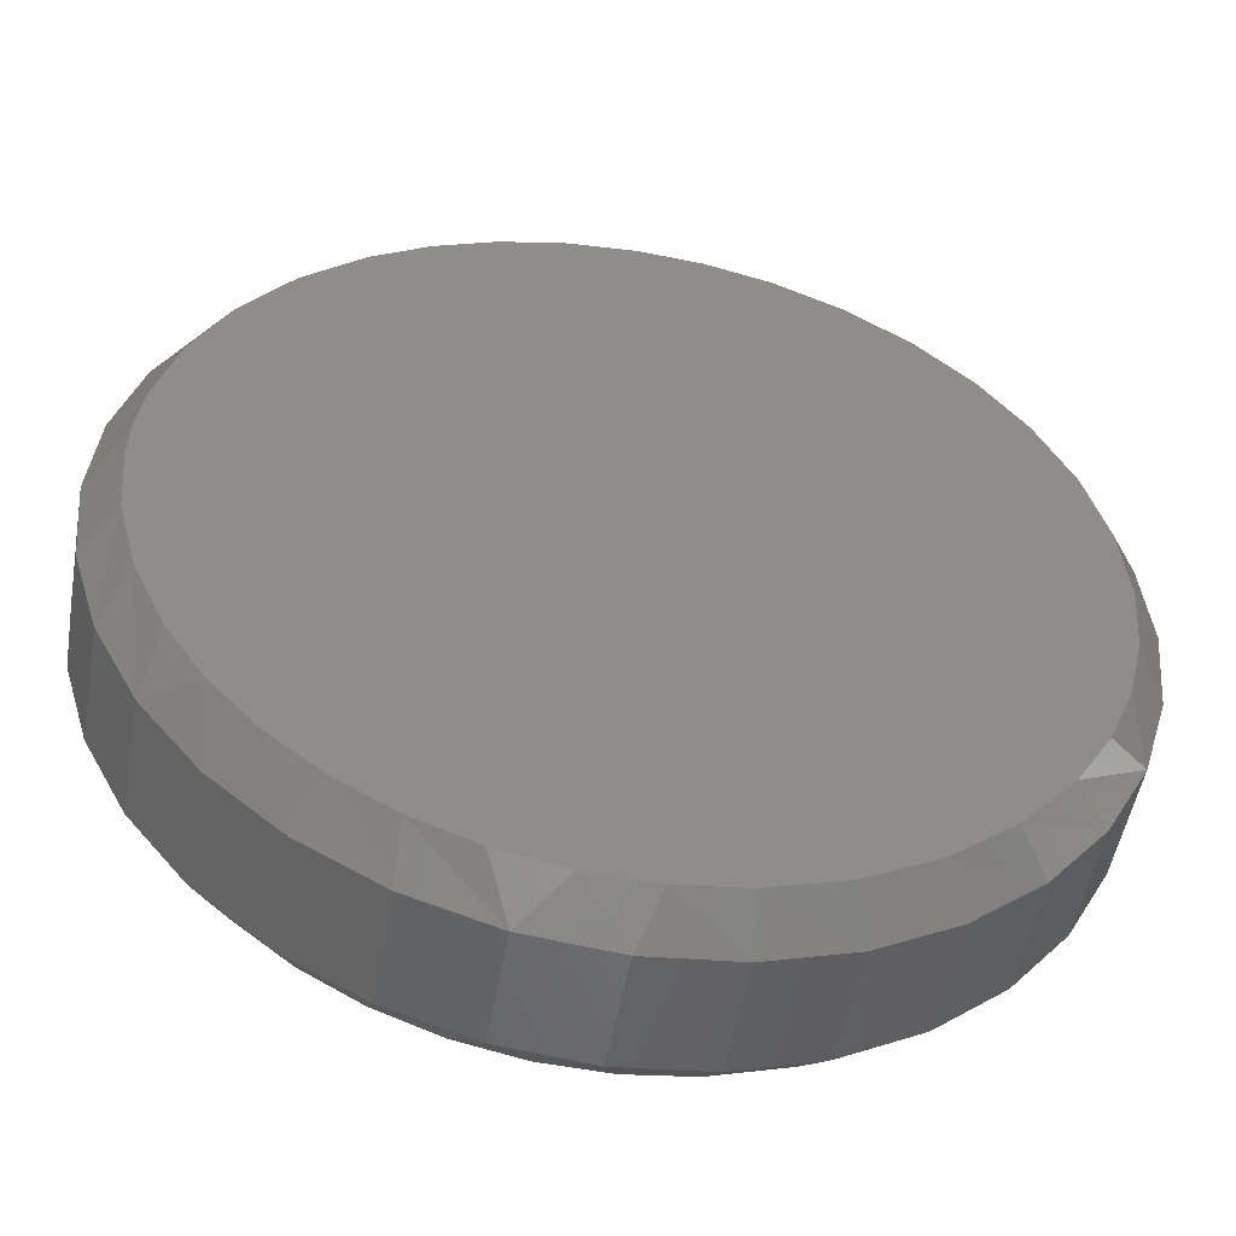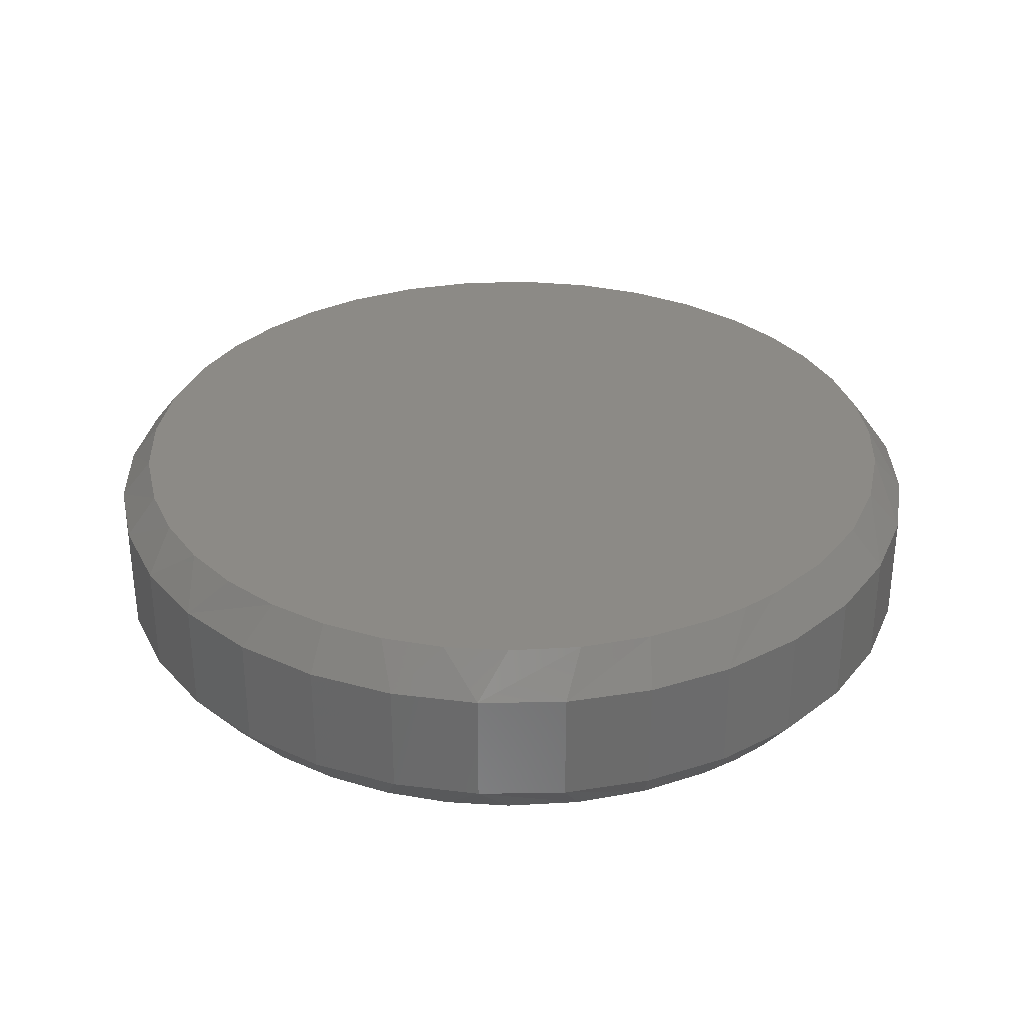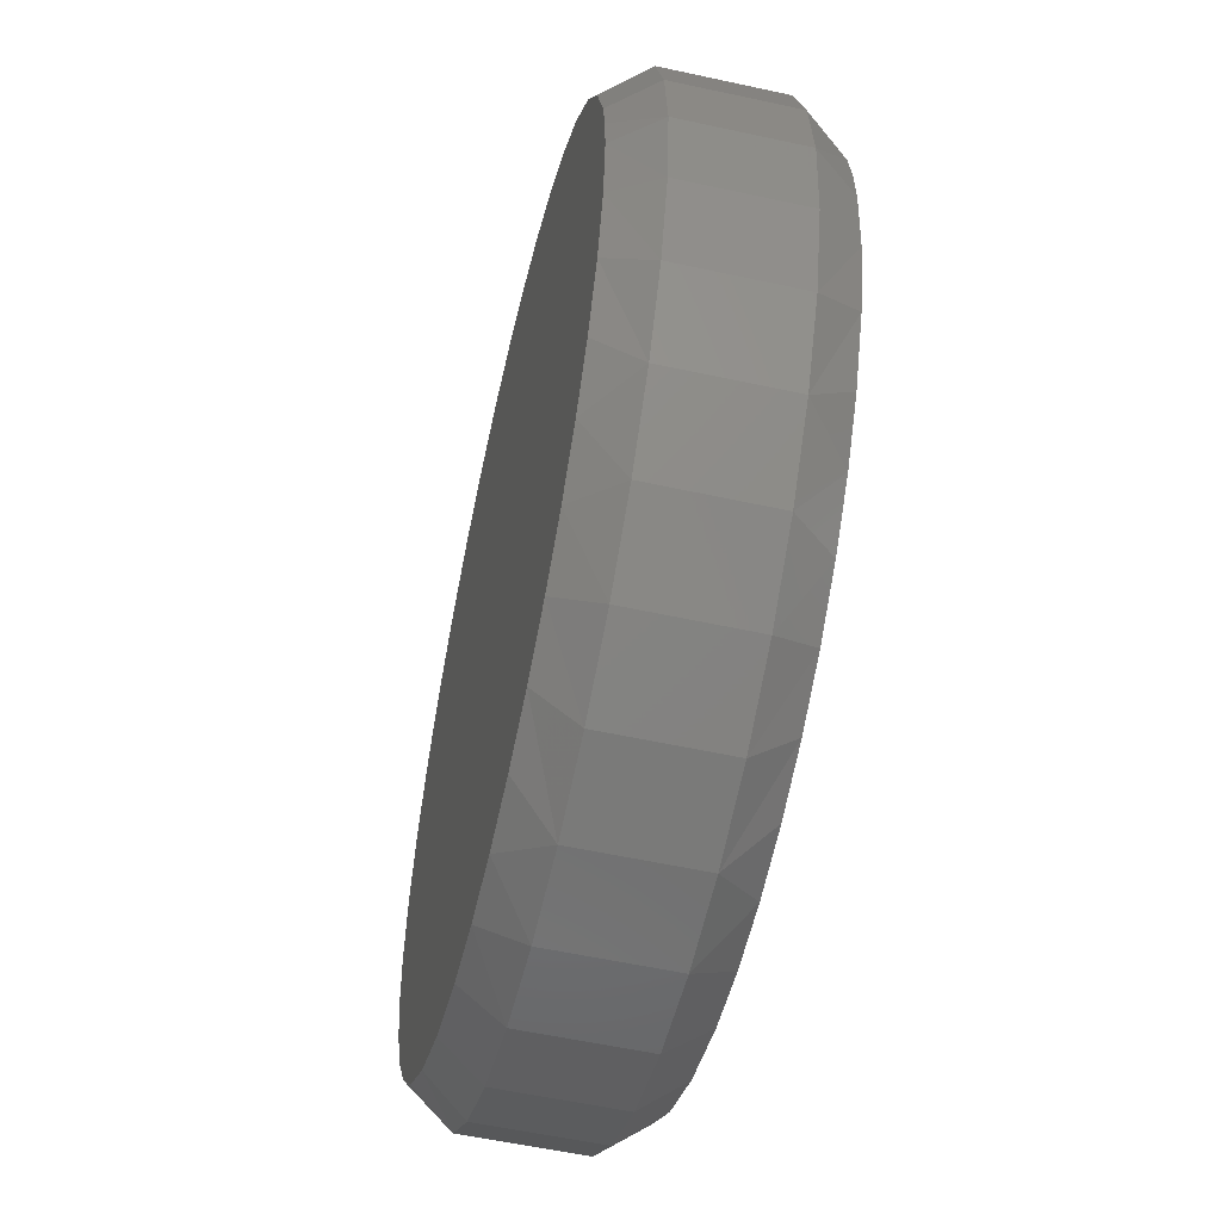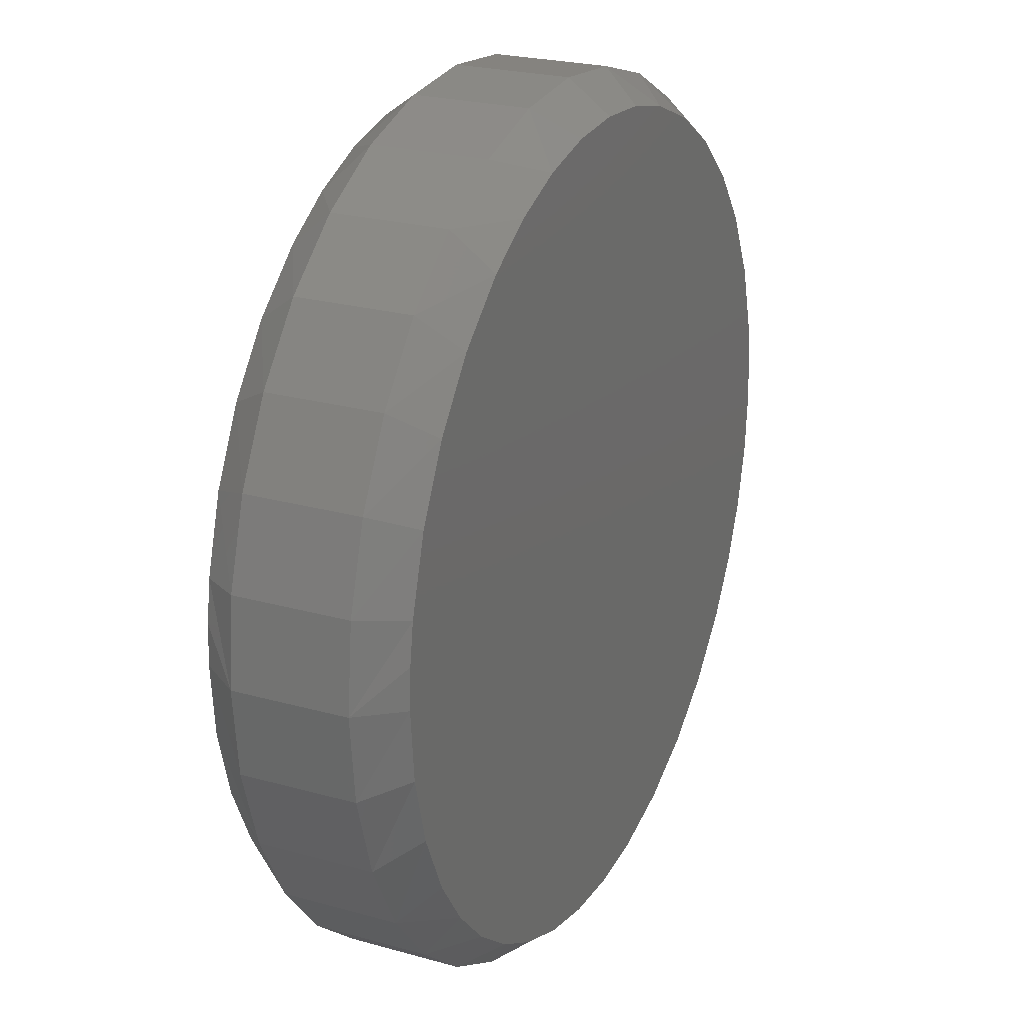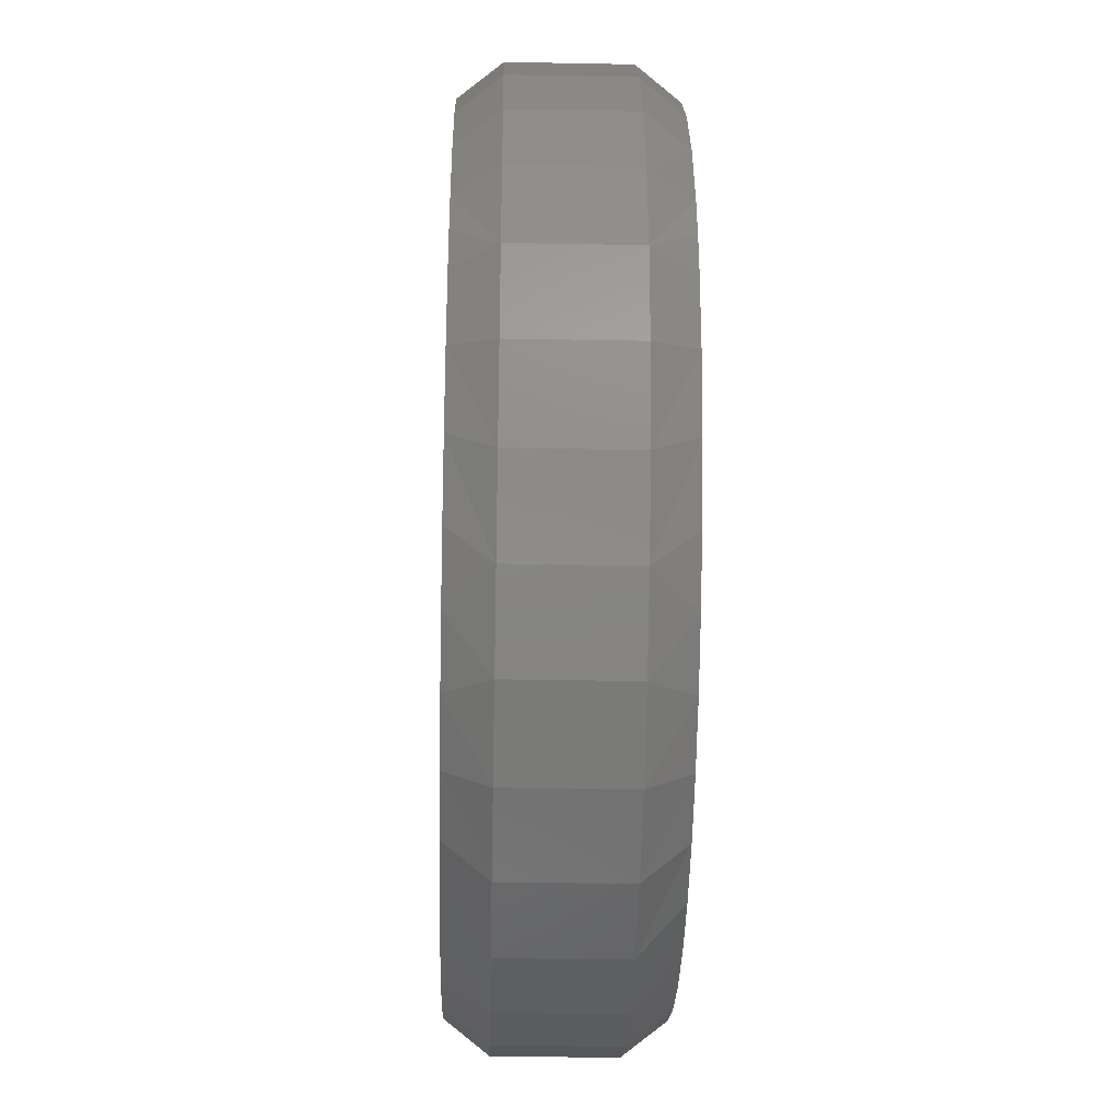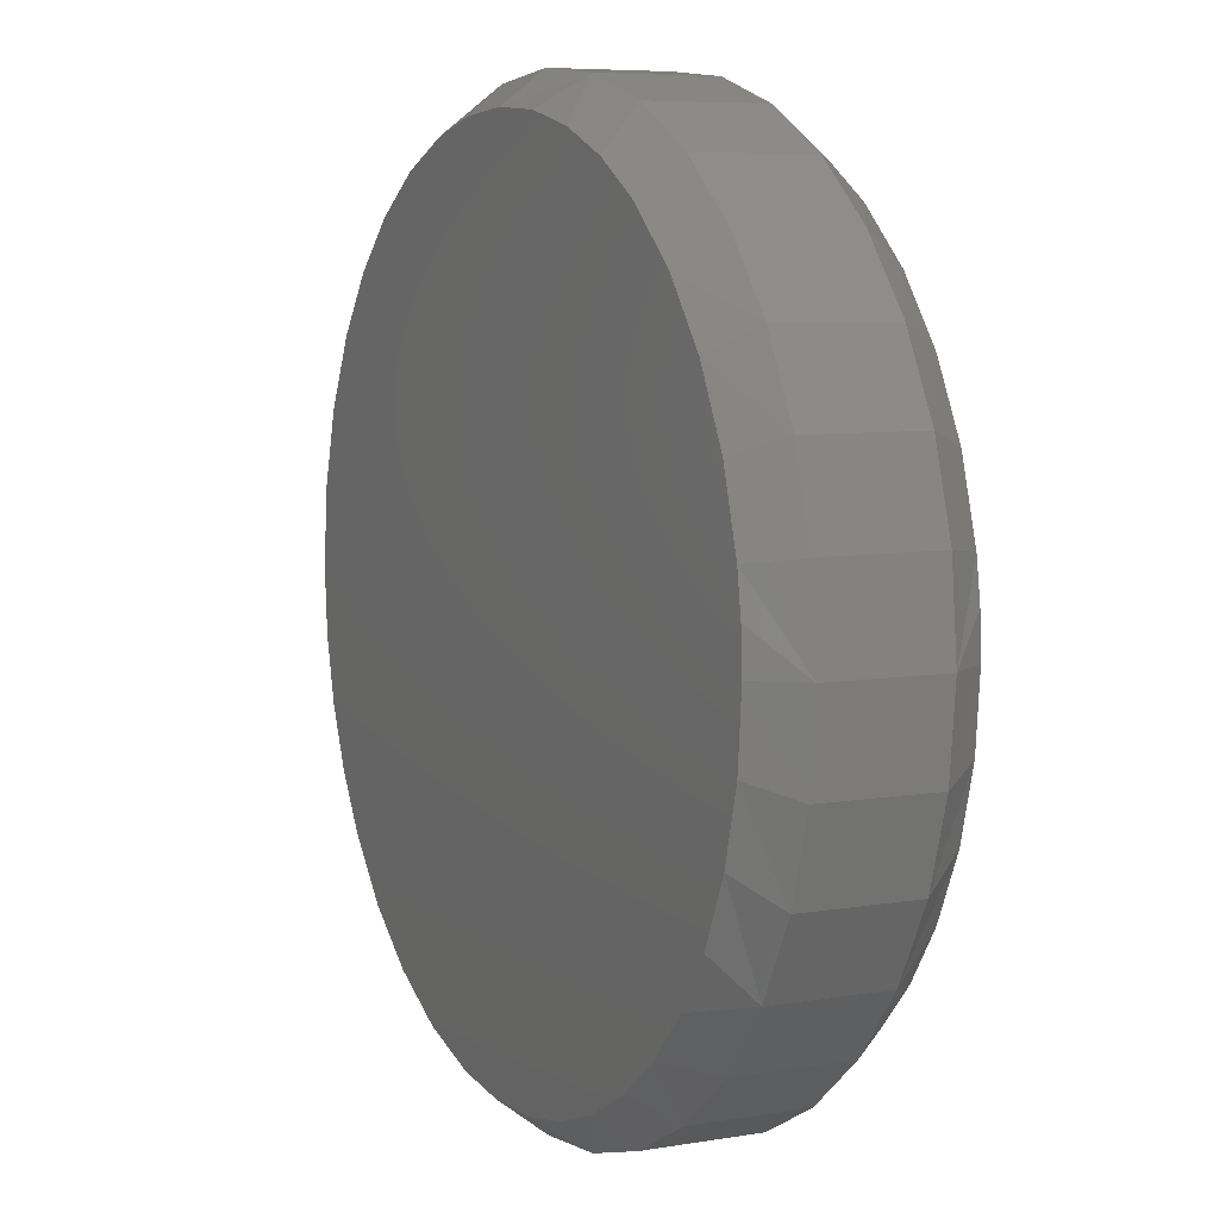
<metadata>
{"format":"stl","ext":"stl","renderer":"f3d","projection":"perspective","resolution":1024,"background":"white","views":[{"elev":-51.1,"azim":169.9,"up":"+Y"},{"elev":32.1,"azim":60.6,"up":"+Z"},{"elev":-56.1,"azim":77.1,"up":"+Y"},{"elev":23.8,"azim":115.1,"up":"+Y"},{"elev":-33.3,"azim":88.5,"up":"+Y"},{"elev":6.9,"azim":64.0,"up":"+Y"}]}
</metadata>
<code>
# stl→obj: 140 verts, 276 faces
v 0.7658 -1.856e-16 0.07031
v 0.7658 -1.856e-16 0.2656
v 0.7512 -0.1479 0.07031
v 0.7512 -0.1479 0.2656
v 0.7081 -0.29 0.07031
v 0.7081 -0.29 0.2656
v 0.6381 -0.4211 0.07031
v 0.6381 -0.4211 0.2656
v 0.5438 -0.5359 0.07031
v 0.5438 -0.5359 0.2656
v 0.429 -0.6302 0.07031
v 0.429 -0.6302 0.2656
v 0.2979 -0.7002 0.07031
v 0.2979 -0.7002 0.2656
v 0.1558 -0.7433 0.07031
v 0.1558 -0.7433 0.2656
v 0.007895 -0.7579 0.07031
v 0.007895 -0.7579 0.2656
v -0.14 -0.7433 0.07031
v -0.14 -0.7433 0.2656
v -0.2821 -0.7002 0.07031
v -0.2821 -0.7002 0.2656
v -0.4132 -0.6302 0.07031
v -0.4132 -0.6302 0.2656
v -0.528 -0.5359 0.07031
v -0.528 -0.5359 0.2656
v -0.6223 -0.4211 0.07031
v -0.6223 -0.4211 0.2656
v -0.6923 -0.29 0.07031
v -0.6923 -0.29 0.2656
v -0.7354 -0.1479 0.07031
v -0.7354 -0.1479 0.2656
v -0.75 9.281e-17 0.07031
v -0.75 9.281e-17 0.2656
v -0.7354 0.1479 0.07031
v -0.7354 0.1479 0.2656
v -0.6923 0.29 0.07031
v -0.6923 0.29 0.2656
v -0.6223 0.4211 0.07031
v -0.6223 0.4211 0.2656
v -0.528 0.5359 0.07031
v -0.528 0.5359 0.2656
v -0.4132 0.6302 0.07031
v -0.4132 0.6302 0.2656
v -0.2821 0.7002 0.07031
v -0.2821 0.7002 0.2656
v -0.14 0.7433 0.07031
v -0.14 0.7433 0.2656
v 0.007895 0.7579 0.07031
v 0.007895 0.7579 0.2656
v 0.1558 0.7433 0.07031
v 0.1558 0.7433 0.2656
v 0.2979 0.7002 0.07031
v 0.2979 0.7002 0.2656
v 0.429 0.6302 0.07031
v 0.429 0.6302 0.2656
v 0.5438 0.5359 0.07031
v 0.5438 0.5359 0.2656
v 0.6381 0.4211 0.07031
v 0.6381 0.4211 0.2656
v 0.7081 0.29 0.07031
v 0.7081 0.29 0.2656
v 0.7512 0.1479 0.07031
v 0.7512 0.1479 0.2656
v -0.09856 0.6951 0.3359
v 0.1175 0.6946 0.3359
v 0.007895 0.7032 0.3359
v -0.1297 -0.6896 0.3359
v -0.02077 -0.7026 0.3359
v 0.08883 -0.6985 0.3359
v 0.2245 0.669 0.3359
v -0.2026 0.671 0.3359
v 0.3261 0.6271 0.3359
v -0.3167 0.6238 0.3359
v 0.42 0.5698 0.3359
v -0.4208 0.5574 0.3359
v 0.5187 0.4833 0.3359
v -0.5117 0.4738 0.3359
v 0.5996 0.3799 0.3359
v -0.5866 0.3757 0.3359
v 0.6599 0.2633 0.3359
v -0.6463 0.258 0.3359
v 0.6975 0.1376 0.3359
v -0.6829 0.1313 0.3359
v 0.7077 0.06912 0.3359
v -0.6953 -2.26e-07 0.3359
v 0.7111 -1.11e-16 0.3359
v 0.7005 -0.1217 0.3359
v -0.6867 -0.1096 0.3359
v 0.669 -0.2397 0.3359
v -0.6611 -0.2166 0.3359
v 0.6176 -0.3504 0.3359
v -0.6192 -0.3182 0.3359
v 0.556 -0.4406 0.3359
v -0.5619 -0.4121 0.3359
v 0.4812 -0.5201 0.3359
v -0.4754 -0.5108 0.3359
v 0.395 -0.5871 0.3359
v -0.372 -0.5917 0.3359
v 0.2995 -0.6399 0.3359
v -0.2554 -0.652 0.3359
v 0.1965 -0.6775 0.3359
v 0.007895 0.7032 0
v 0.1175 0.6946 0
v -0.09856 0.6951 0
v 0.08883 -0.6985 0
v -0.02077 -0.7026 0
v -0.1297 -0.6896 0
v 0.7111 -1.11e-16 0
v -0.6953 -2.26e-07 0
v 0.7077 0.06912 0
v -0.6829 0.1313 0
v 0.6975 0.1376 0
v -0.6463 0.258 0
v 0.6599 0.2633 0
v -0.5866 0.3757 0
v 0.5996 0.3799 0
v -0.5117 0.4738 0
v 0.5187 0.4833 0
v -0.4208 0.5574 0
v 0.42 0.5698 0
v -0.3167 0.6238 0
v 0.3261 0.6271 0
v -0.2026 0.671 0
v 0.2245 0.669 0
v 0.1965 -0.6775 0
v -0.2554 -0.652 0
v 0.2995 -0.6399 0
v -0.372 -0.5917 0
v 0.395 -0.5871 0
v -0.4754 -0.5108 0
v 0.4812 -0.5201 0
v -0.5619 -0.4121 0
v 0.556 -0.4406 0
v -0.6192 -0.3182 0
v 0.6176 -0.3504 0
v -0.6611 -0.2166 0
v 0.669 -0.2397 0
v -0.6867 -0.1096 0
v 0.7005 -0.1217 0
f 1 2 3
f 3 2 4
f 3 4 5
f 5 4 6
f 5 6 7
f 7 6 8
f 7 8 9
f 9 8 10
f 9 10 11
f 11 10 12
f 11 12 13
f 13 12 14
f 13 14 15
f 15 14 16
f 15 16 17
f 17 16 18
f 17 18 19
f 19 18 20
f 19 20 21
f 21 20 22
f 21 22 23
f 23 22 24
f 23 24 25
f 25 24 26
f 25 26 27
f 27 26 28
f 27 28 29
f 29 28 30
f 29 30 31
f 31 30 32
f 31 32 33
f 33 32 34
f 33 34 35
f 35 34 36
f 35 36 37
f 37 36 38
f 37 38 39
f 39 38 40
f 39 40 41
f 41 40 42
f 41 42 43
f 43 42 44
f 43 44 45
f 45 44 46
f 45 46 47
f 47 46 48
f 47 48 49
f 49 48 50
f 49 50 51
f 51 50 52
f 51 52 53
f 53 52 54
f 53 54 55
f 55 54 56
f 55 56 57
f 57 56 58
f 57 58 59
f 59 58 60
f 59 60 61
f 61 60 62
f 61 62 63
f 63 62 64
f 63 64 1
f 1 64 2
f 65 66 67
f 68 69 70
f 66 65 71
f 71 65 72
f 71 72 73
f 73 72 74
f 73 74 75
f 75 74 76
f 75 76 77
f 77 76 78
f 77 78 79
f 79 78 80
f 79 80 81
f 81 80 82
f 81 82 83
f 83 82 84
f 83 84 85
f 85 84 86
f 85 86 87
f 87 86 88
f 88 86 89
f 88 89 90
f 90 89 91
f 90 91 92
f 92 91 93
f 92 93 94
f 94 93 95
f 94 95 96
f 96 95 97
f 96 97 98
f 98 97 99
f 98 99 100
f 100 99 101
f 100 101 102
f 102 101 68
f 102 68 70
f 86 34 89
f 89 34 32
f 89 32 91
f 91 32 30
f 91 30 93
f 2 87 4
f 4 87 88
f 4 88 6
f 6 88 90
f 6 90 8
f 8 90 92
f 8 92 94
f 100 14 98
f 98 14 12
f 98 12 96
f 96 12 10
f 96 10 94
f 94 10 8
f 14 100 16
f 16 100 102
f 16 102 70
f 99 24 101
f 101 24 22
f 101 22 68
f 68 22 20
f 68 20 69
f 69 20 18
f 69 18 70
f 70 18 16
f 93 30 95
f 95 30 28
f 95 28 97
f 97 28 26
f 97 26 99
f 99 26 24
f 74 46 44
f 74 44 76
f 44 42 76
f 72 48 46
f 72 46 74
f 54 52 71
f 71 52 66
f 2 64 83
f 2 83 85
f 2 85 87
f 34 86 36
f 36 86 84
f 36 84 38
f 38 84 82
f 38 82 40
f 40 82 80
f 40 80 42
f 42 80 78
f 42 78 76
f 66 52 67
f 67 52 50
f 67 50 65
f 65 50 48
f 65 48 72
f 83 64 81
f 81 64 62
f 81 62 79
f 79 62 60
f 79 60 77
f 77 60 58
f 77 58 75
f 75 58 56
f 75 56 73
f 73 56 54
f 73 54 71
f 103 104 105
f 106 107 108
f 109 110 111
f 111 110 112
f 111 112 113
f 113 112 114
f 113 114 115
f 115 114 116
f 115 116 117
f 117 116 118
f 117 118 119
f 119 118 120
f 119 120 121
f 121 120 122
f 121 122 123
f 123 122 124
f 123 124 125
f 125 124 105
f 125 105 104
f 106 108 126
f 126 108 127
f 126 127 128
f 128 127 129
f 128 129 130
f 130 129 131
f 130 131 132
f 132 131 133
f 132 133 134
f 134 133 135
f 134 135 136
f 136 135 137
f 136 137 138
f 138 137 139
f 138 139 140
f 140 139 110
f 140 110 109
f 134 136 7
f 7 136 138
f 7 138 5
f 5 138 140
f 5 140 3
f 3 140 109
f 3 109 1
f 135 29 137
f 137 29 31
f 137 31 139
f 139 31 33
f 139 33 110
f 130 13 128
f 13 130 11
f 11 130 132
f 11 132 9
f 9 132 134
f 9 134 7
f 106 126 15
f 15 126 128
f 15 128 13
f 108 21 127
f 127 21 23
f 127 23 129
f 21 108 19
f 19 108 107
f 19 107 17
f 17 107 106
f 17 106 15
f 133 29 135
f 29 133 27
f 27 133 131
f 27 131 25
f 25 131 129
f 25 129 23
f 43 45 122
f 120 43 122
f 120 41 43
f 45 47 124
f 122 45 124
f 125 51 53
f 104 51 125
f 1 109 111
f 1 111 113
f 1 113 63
f 120 118 41
f 41 118 116
f 41 116 39
f 39 116 114
f 39 114 37
f 37 114 112
f 37 112 35
f 35 112 110
f 35 110 33
f 124 47 105
f 105 47 49
f 105 49 103
f 103 49 51
f 103 51 104
f 125 53 123
f 123 53 55
f 123 55 121
f 121 55 57
f 121 57 119
f 119 57 59
f 119 59 117
f 117 59 61
f 117 61 115
f 115 61 63
f 115 63 113

</code>
